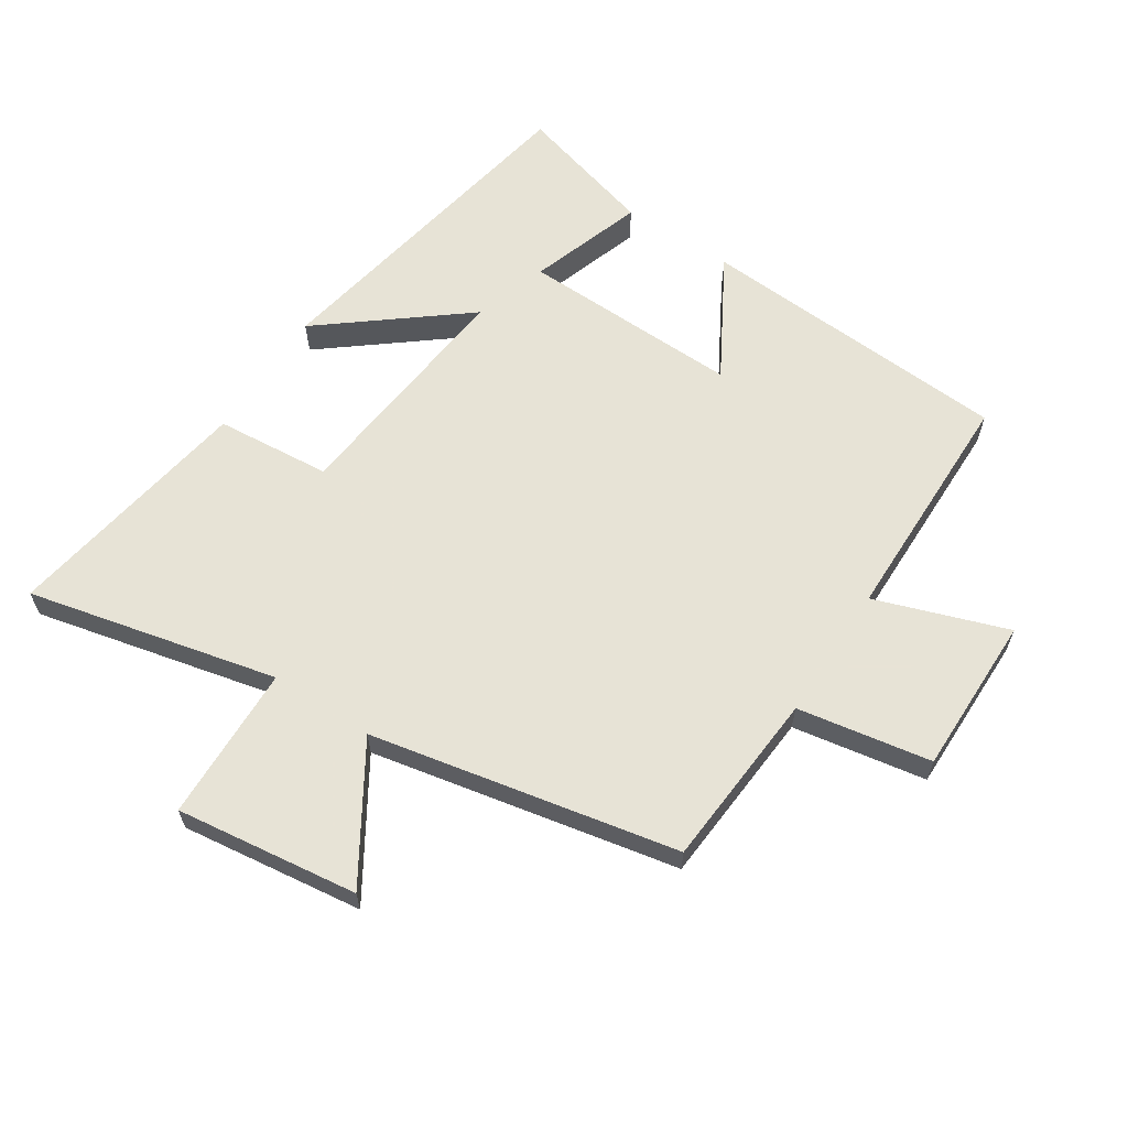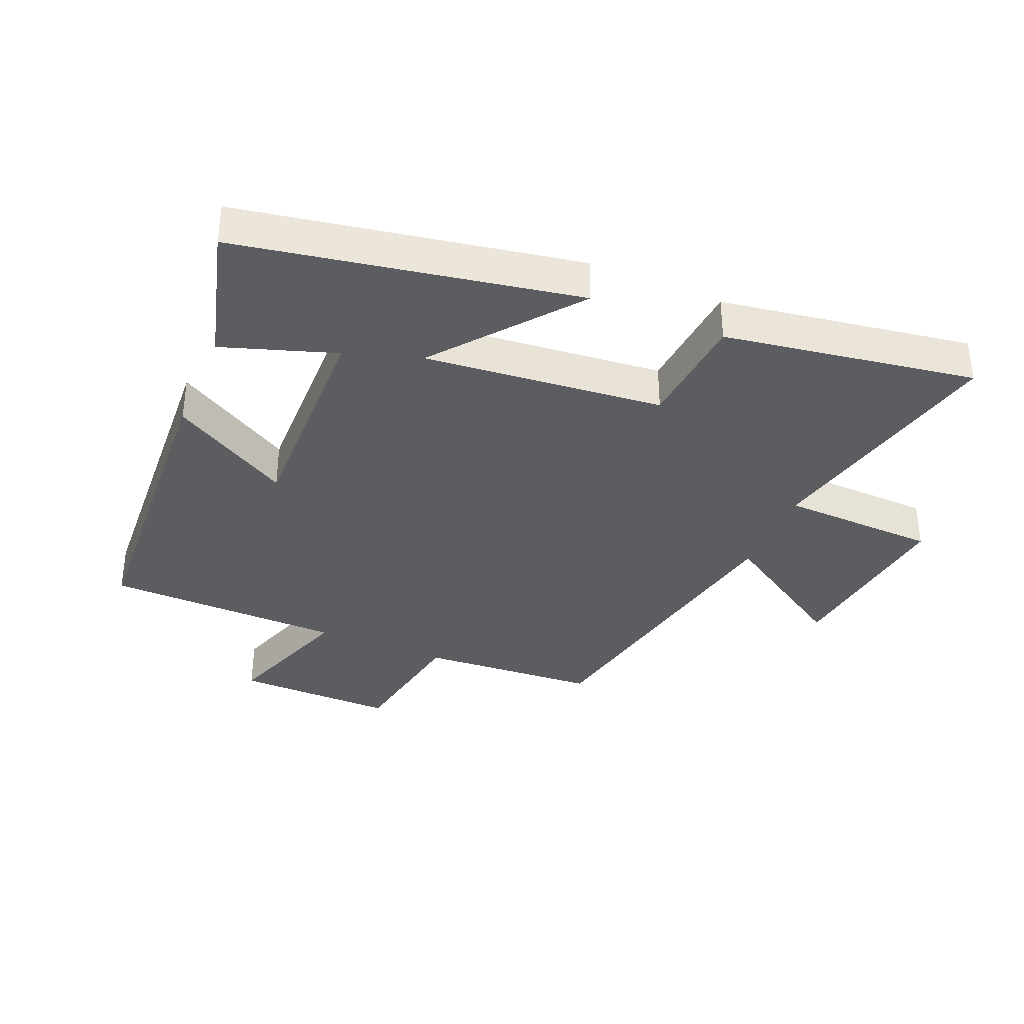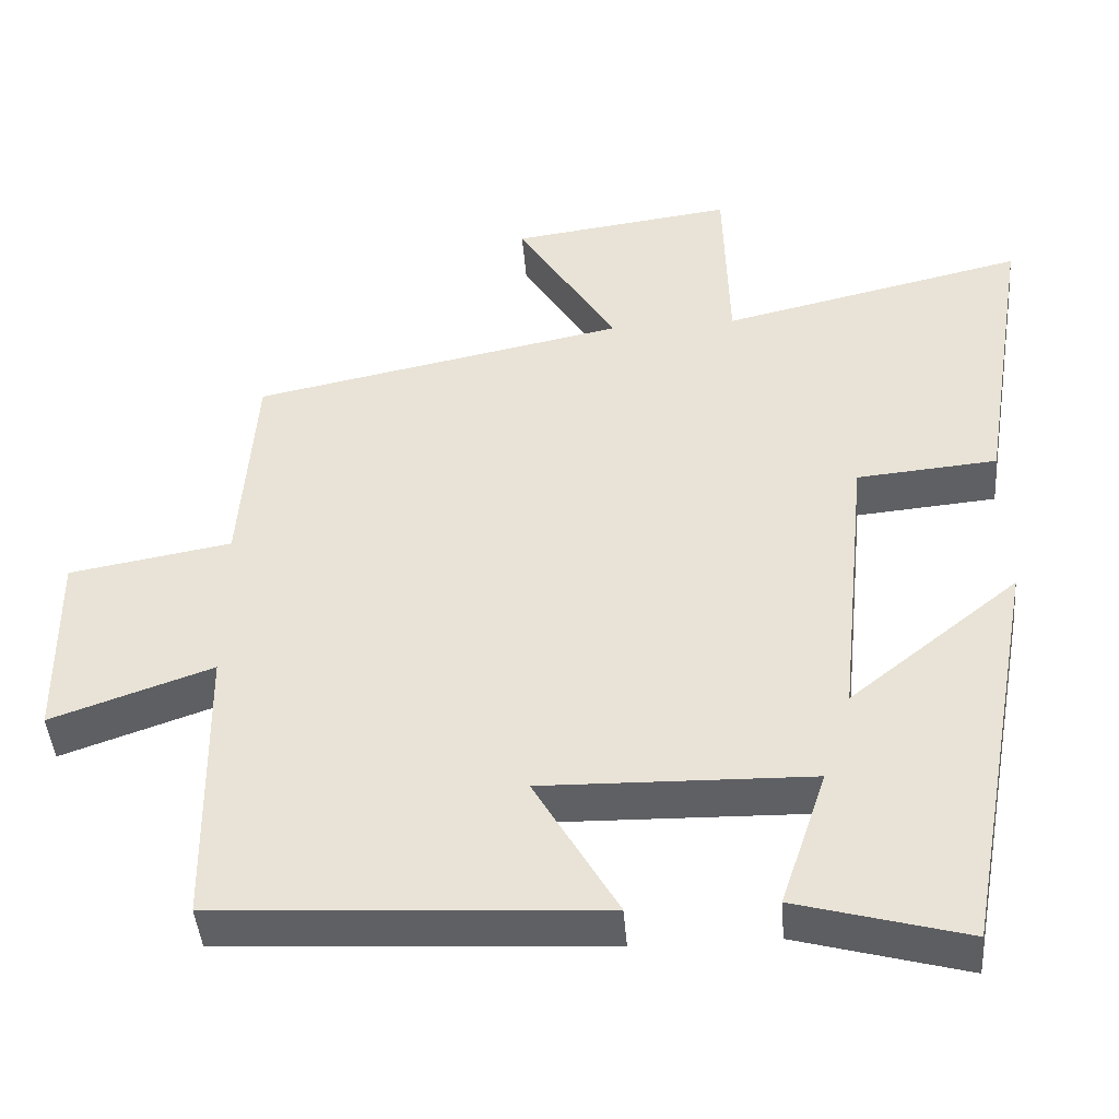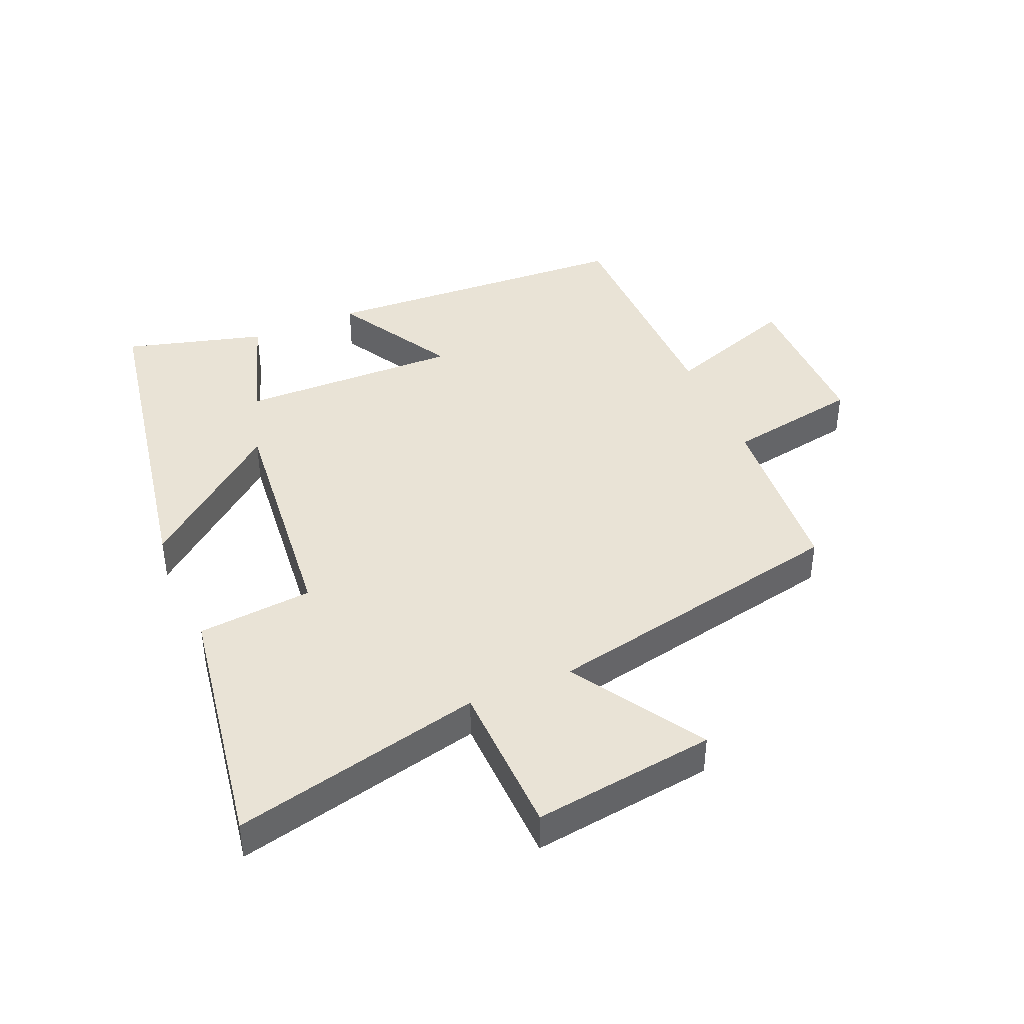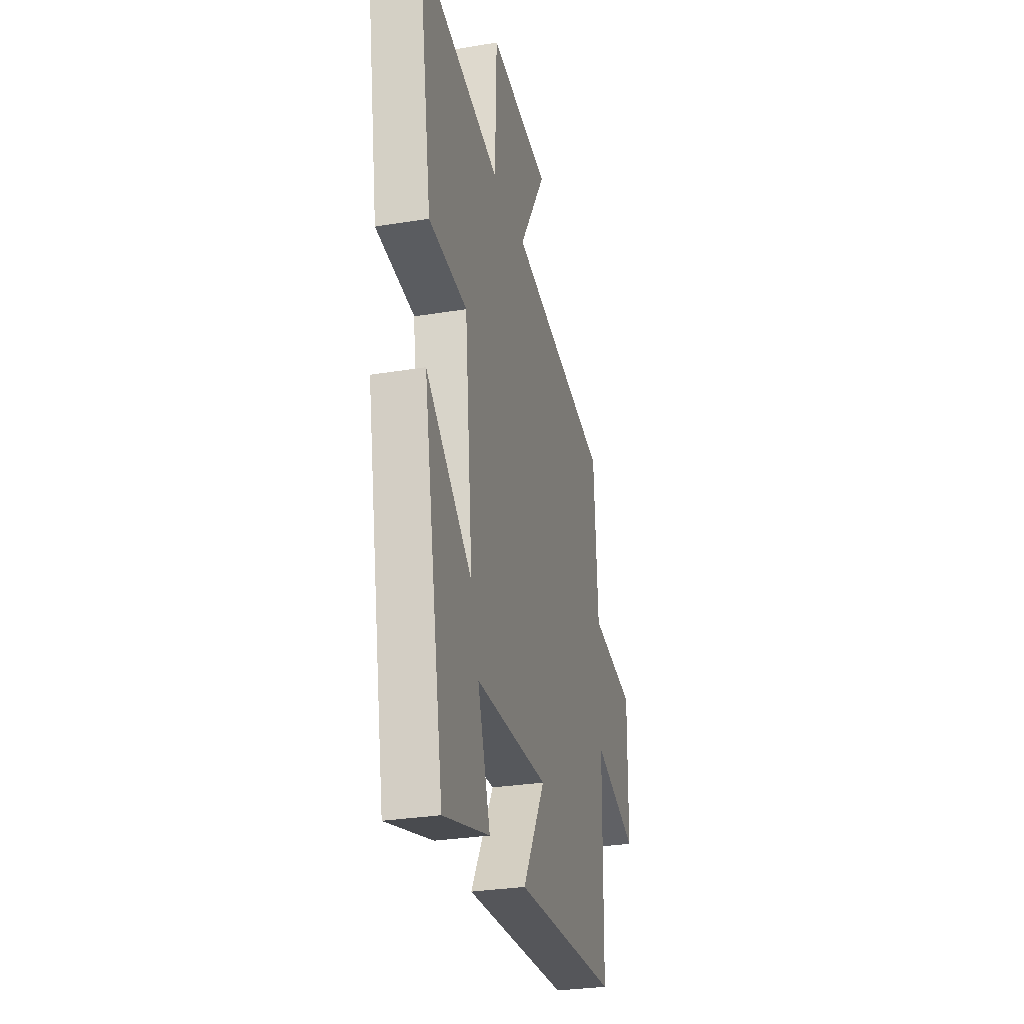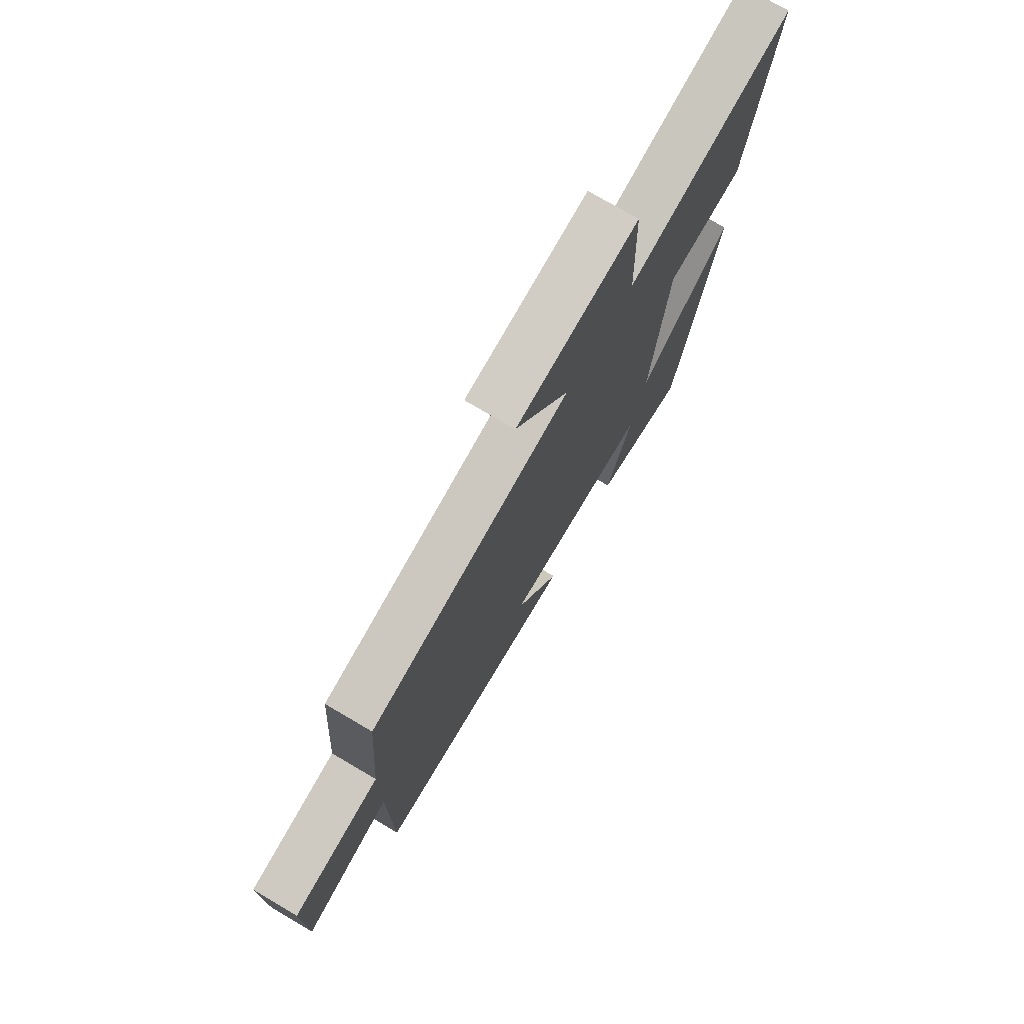
<metadata>
{"format":"obj","ext":"obj","renderer":"f3d","projection":"perspective","resolution":1024,"background":"white","views":[{"elev":62.6,"azim":33.2,"up":"+Y"},{"elev":-36.4,"azim":-112.9,"up":"+Y"},{"elev":-44.0,"azim":-175.4,"up":"+Z"},{"elev":42.0,"azim":-23.2,"up":"+Y"},{"elev":-29.2,"azim":-76.2,"up":"+Z"},{"elev":75.2,"azim":120.5,"up":"+Z"}]}
</metadata>
<code>
v 0.495 0.07 -0.471
v -0.002 0.07 -0.5
v 0.106 0.07 -0.312
v -0.242 0.07 -0.32
v -0.182 0.07 -0.5
v -0.402 0.07 -0.561
v -0.5 0.07 -0.025
v -0.28 0.07 -0.201
v -0.318 0.07 0.177
v -0.5 0.07 0.193
v -0.564 0.07 0.591
v -0.17 0.07 0.5
v -0.163 0.07 0.746
v 0.125 0.07 0.708
v -0.004 0.07 0.5
v 0.48 0.07 0.402
v 0.5 0.07 0.121
v 0.711 0.07 0.084
v 0.709 0.07 -0.168
v 0.5 0.07 -0.095
v 0.495 0 -0.471
v -0.002 0 -0.5
v 0.106 0 -0.312
v -0.242 0 -0.32
v -0.182 0 -0.5
v -0.402 0 -0.561
v -0.5 0 -0.025
v -0.28 0 -0.201
v -0.318 0 0.177
v -0.5 0 0.193
v -0.564 0 0.591
v -0.17 0 0.5
v -0.163 0 0.746
v 0.125 0 0.708
v -0.004 0 0.5
v 0.48 0 0.402
v 0.5 0 0.121
v 0.711 0 0.084
v 0.709 0 -0.168
v 0.5 0 -0.095
f 17 18 19 20
f 17 20 1
f 16 17 1
f 15 16 1
f 12 13 14 15
f 12 15 1
f 9 10 11 12
f 8 9 12
f 6 7 8
f 4 5 6
f 4 6 8
f 3 4 8 12
f 1 2 3
f 1 3 12
f 40 39 38 37
f 21 40 37
f 21 37 36
f 21 36 35
f 35 34 33 32
f 21 35 32
f 32 31 30 29
f 32 29 28
f 28 27 26
f 26 25 24
f 28 26 24
f 32 28 24 23
f 23 22 21
f 32 23 21
f 1 21 22 2
f 2 22 23 3
f 3 23 24 4
f 4 24 25 5
f 5 25 26 6
f 6 26 27 7
f 7 27 28 8
f 8 28 29 9
f 9 29 30 10
f 10 30 31 11
f 11 31 32 12
f 12 32 33 13
f 13 33 34 14
f 14 34 35 15
f 15 35 36 16
f 16 36 37 17
f 17 37 38 18
f 18 38 39 19
f 19 39 40 20
f 20 40 21 1

</code>
